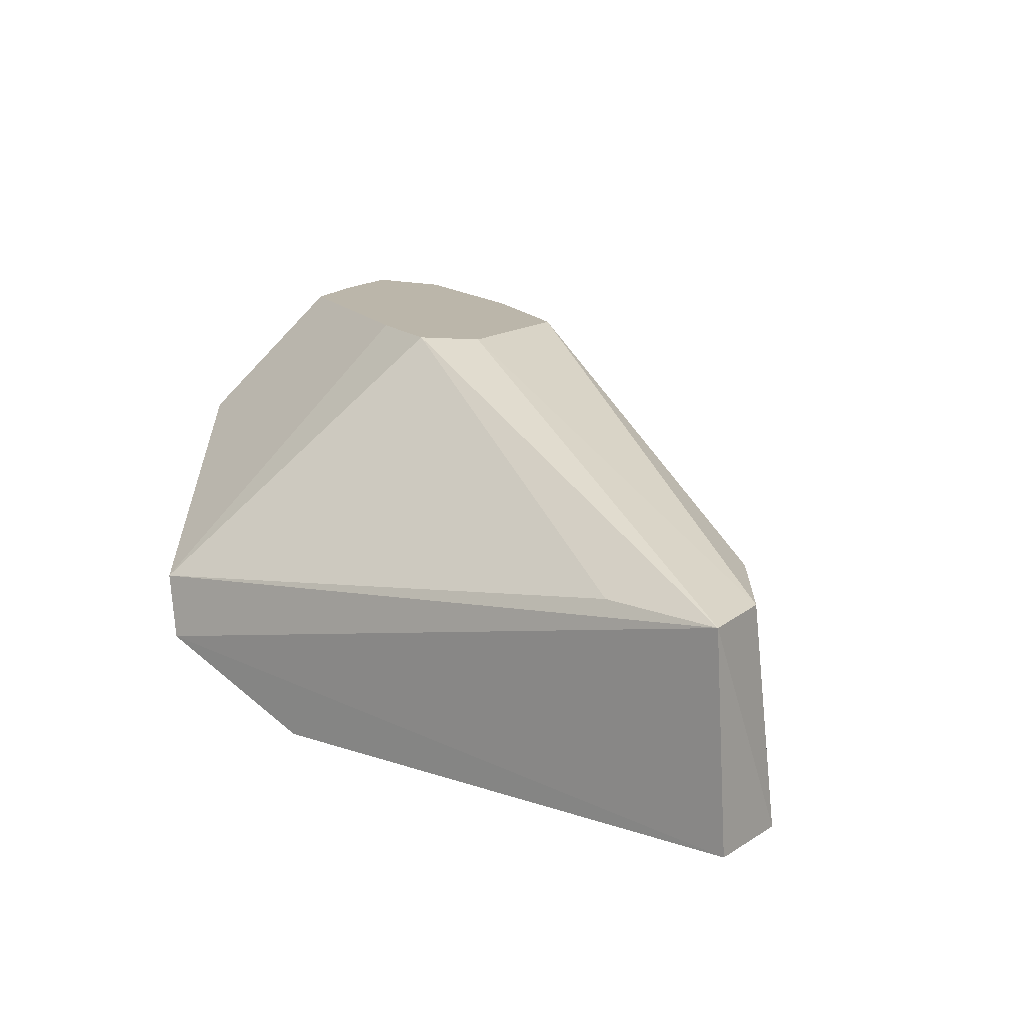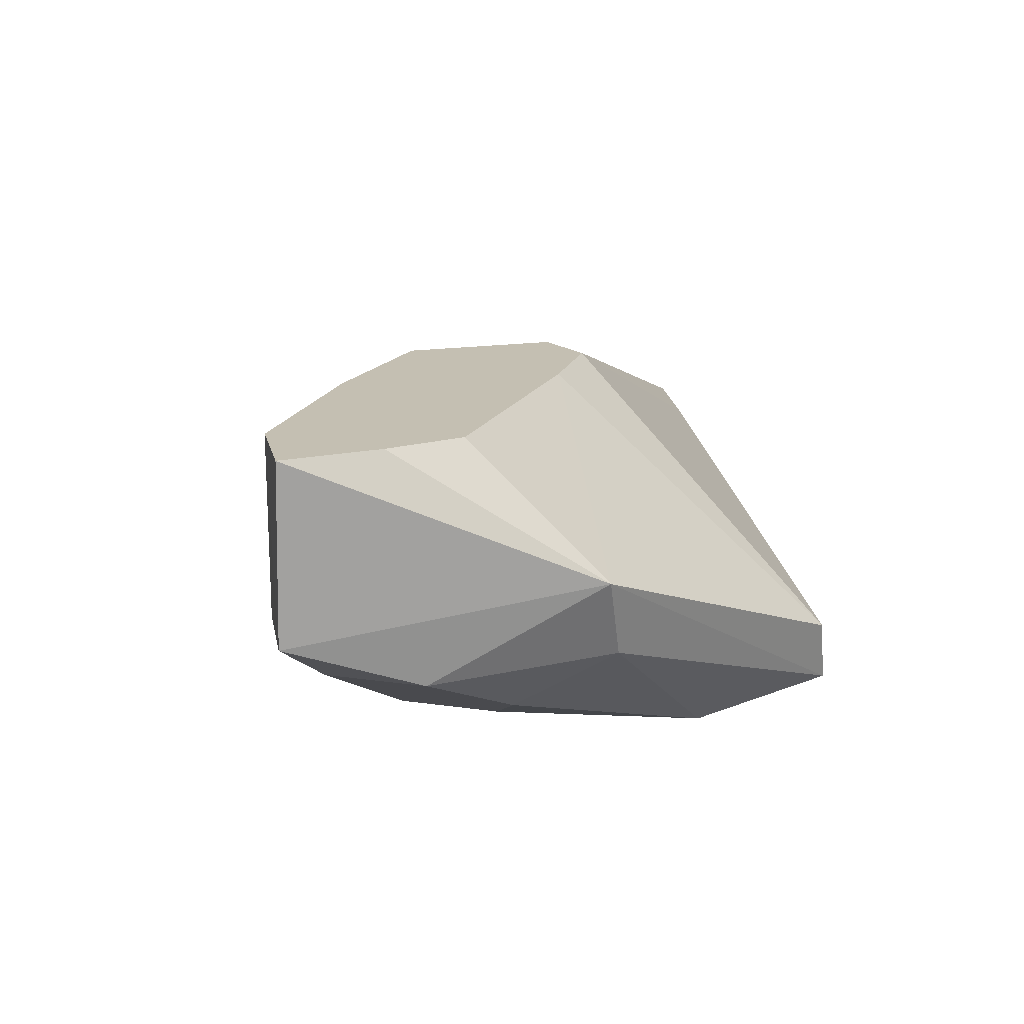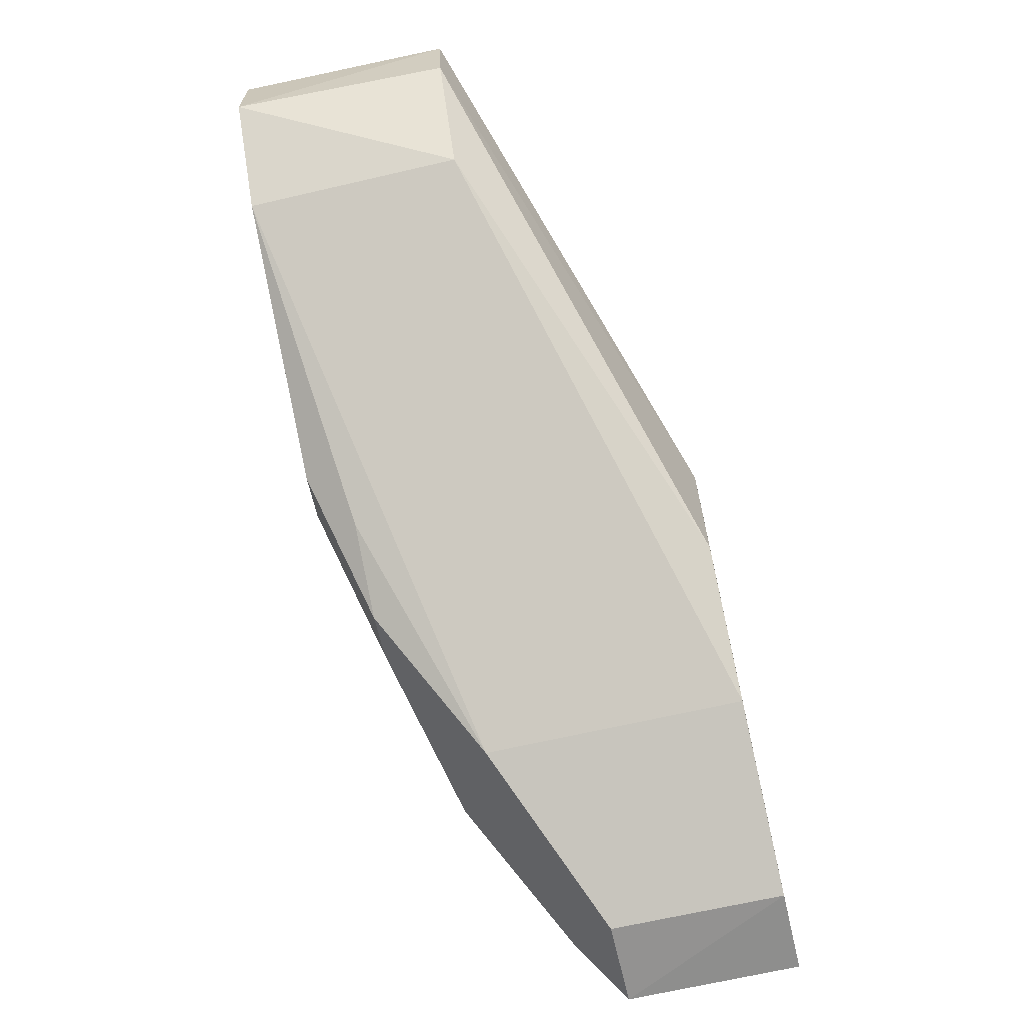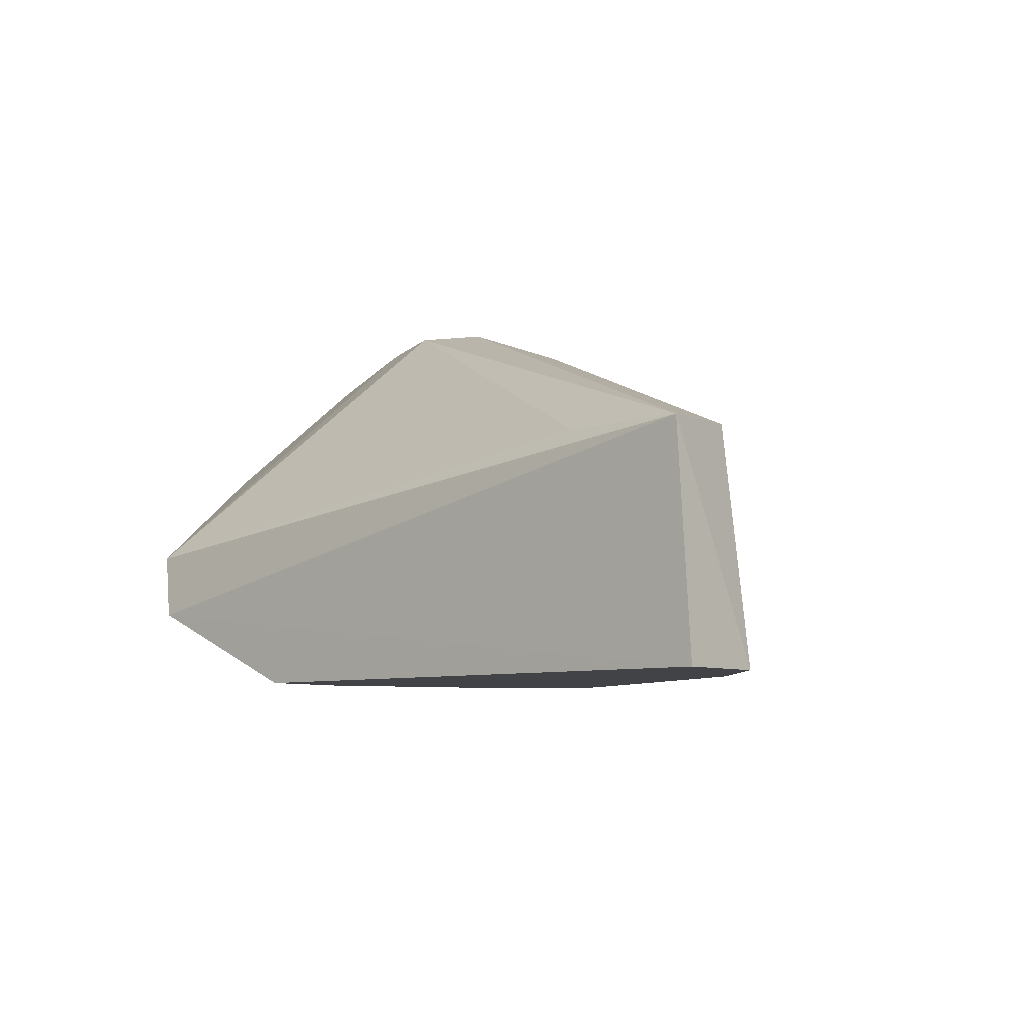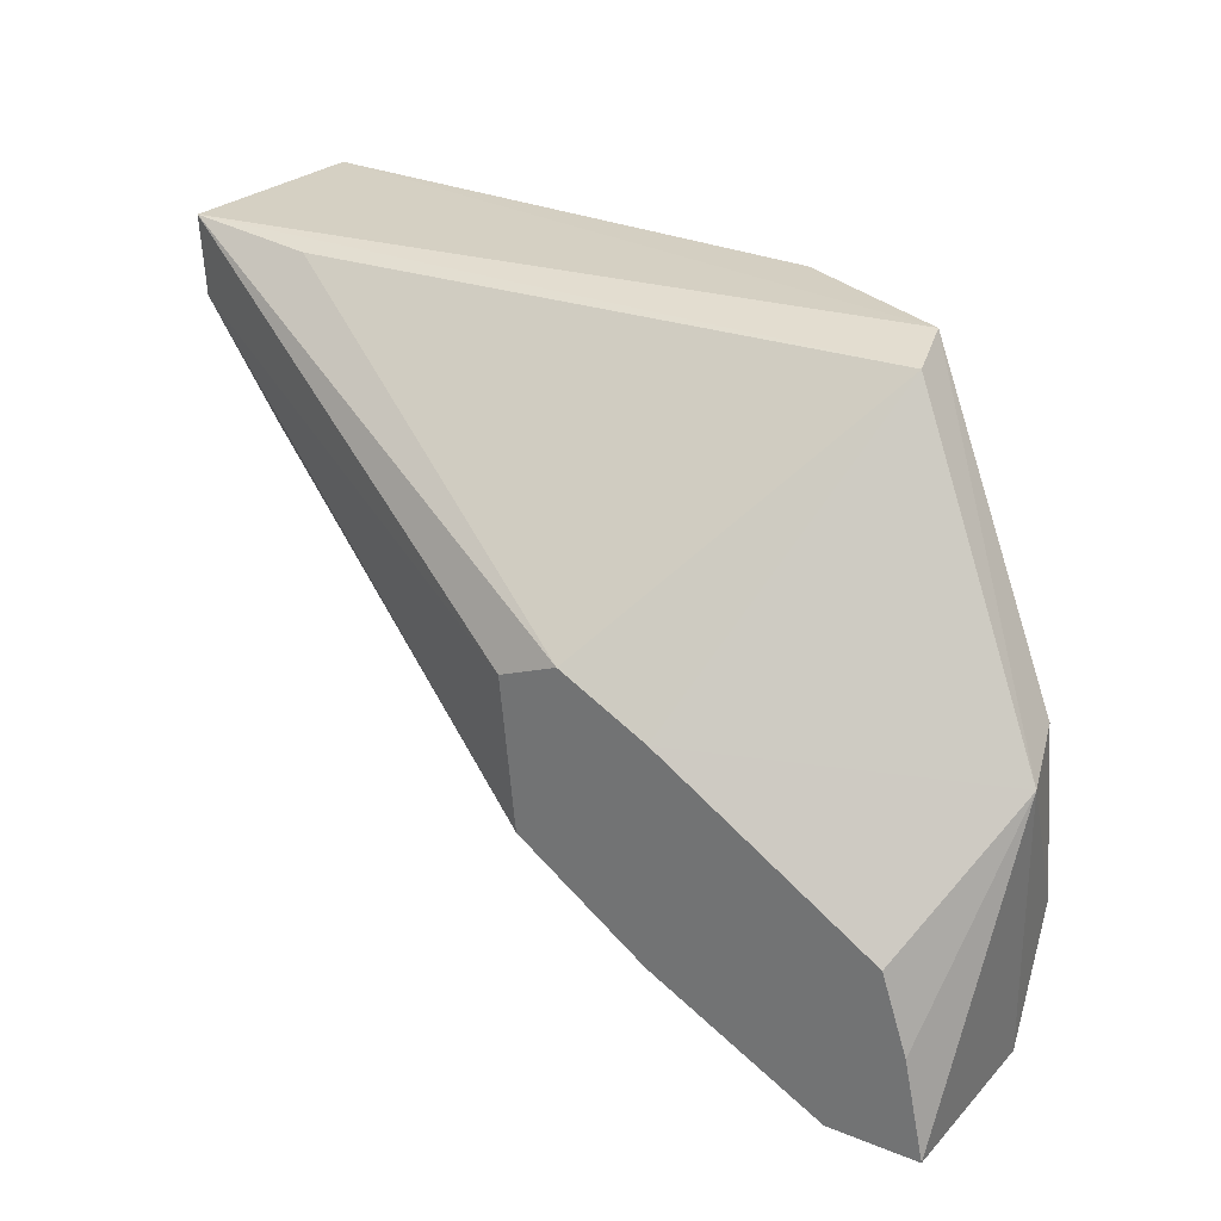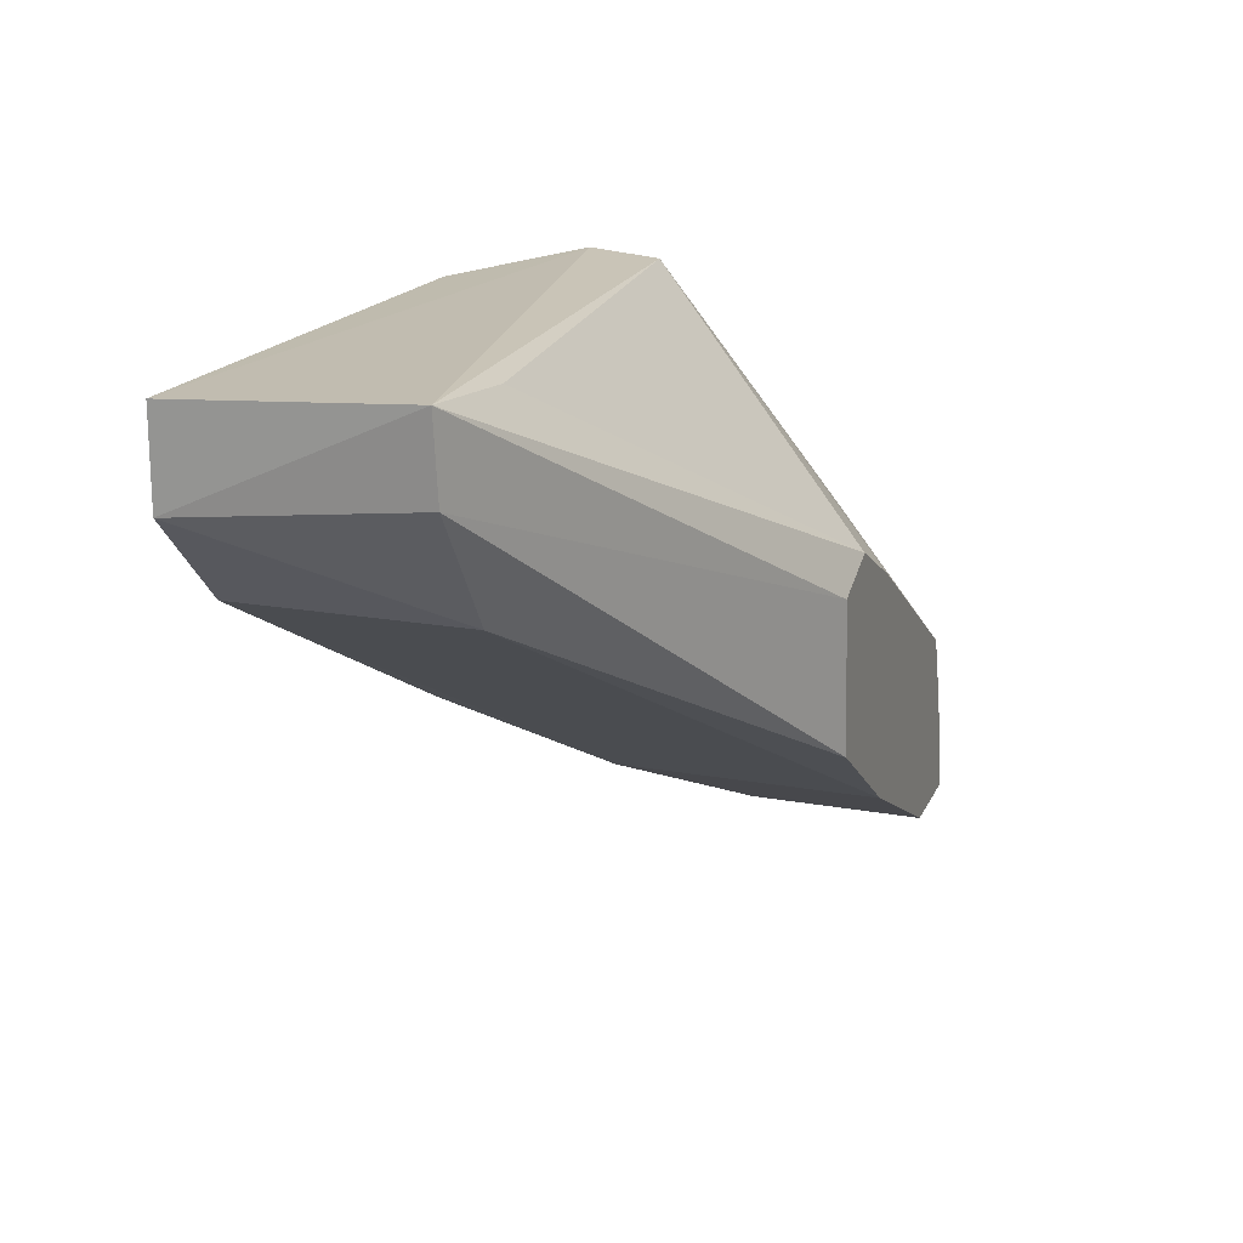
<metadata>
{"format":"obj","ext":"obj","renderer":"f3d","projection":"perspective","resolution":1024,"background":"white","views":[{"elev":14.1,"azim":-143.2,"up":"+Z"},{"elev":17.6,"azim":79.4,"up":"+Z"},{"elev":-66.5,"azim":-76.9,"up":"+Y"},{"elev":-7.3,"azim":-138.9,"up":"+Z"},{"elev":28.5,"azim":33.6,"up":"+Y"},{"elev":17.8,"azim":-70.3,"up":"+Y"}]}
</metadata>
<code>
o mouth_cup029
v 0.06505 0.2514 -0.1391
v 0.07131 0.2279 -0.1391
v 0.04708 0.2873 -0.187
v -0.04877 0.3053 -0.193
v -0.04708 0.2962 -0.163
v 0.01713 0.2514 -0.187
v 0.07347 0.268 -0.1563
v 0.01713 0.2514 -0.1391
v 0.04832 0.3046 -0.1737
v 0.07104 0.2274 -0.163
v 0.01114 0.2694 -0.193
v -0.03679 0.2813 -0.193
v 0.06853 0.241 -0.1391
v 0.02312 0.2754 -0.1391
v 0.02312 0.3053 -0.193
v -0.04794 0.3068 -0.1632
v 0.07001 0.27 -0.1668
v 0.0351 0.2694 -0.1391
v 0.04708 0.2454 -0.181
v 0.05906 0.2274 -0.1391
v -0.04877 0.2933 -0.193
v -0.000844 0.2634 -0.193
v -0.03679 0.2813 -0.163
v 0.04587 0.306 -0.1824
v 0.02312 0.2933 -0.193
v -0.0308 0.3053 -0.163
v 0.01512 0.2719 -0.1391
v 0.06505 0.2574 -0.175
v 0.07104 0.2454 -0.169
v 0.0351 0.2634 -0.187
v 0.05906 0.2274 -0.163
v 0.02312 0.2514 -0.187
v 0.0351 0.2394 -0.1391
v 0.05307 0.2574 -0.181
v 0.06505 0.2334 -0.169
v 0.005146 0.2634 -0.193
v 0.0351 0.2394 -0.175
v 0.005146 0.2574 -0.187
f 10 7 2
f 12 4 11
f 13 7 1
f 13 2 7
f 15 11 4
f 18 1 7
f 18 7 9
f 18 9 14
f 18 14 13
f 18 13 1
f 20 10 2
f 20 2 13
f 21 4 12
f 21 16 4
f 21 5 16
f 22 12 11
f 22 6 12
f 23 8 5
f 23 21 12
f 23 5 21
f 24 3 15
f 24 17 3
f 24 9 7
f 24 7 17
f 24 16 9
f 24 15 4
f 24 4 16
f 25 15 3
f 25 3 11
f 25 11 15
f 26 16 14
f 26 14 9
f 26 9 16
f 27 16 5
f 27 5 8
f 27 14 16
f 27 8 13
f 27 13 14
f 28 3 17
f 29 17 7
f 29 7 10
f 29 28 17
f 30 19 11
f 30 11 3
f 30 3 19
f 31 10 20
f 31 19 10
f 31 6 19
f 32 19 6
f 32 6 22
f 33 8 23
f 33 20 13
f 33 13 8
f 33 23 12
f 33 31 20
f 34 19 3
f 34 3 28
f 34 29 19
f 34 28 29
f 35 29 10
f 35 10 19
f 35 19 29
f 36 32 22
f 36 22 11
f 36 11 19
f 36 19 32
f 37 33 12
f 37 6 31
f 37 31 33
f 38 37 12
f 38 12 6
f 38 6 37

</code>
